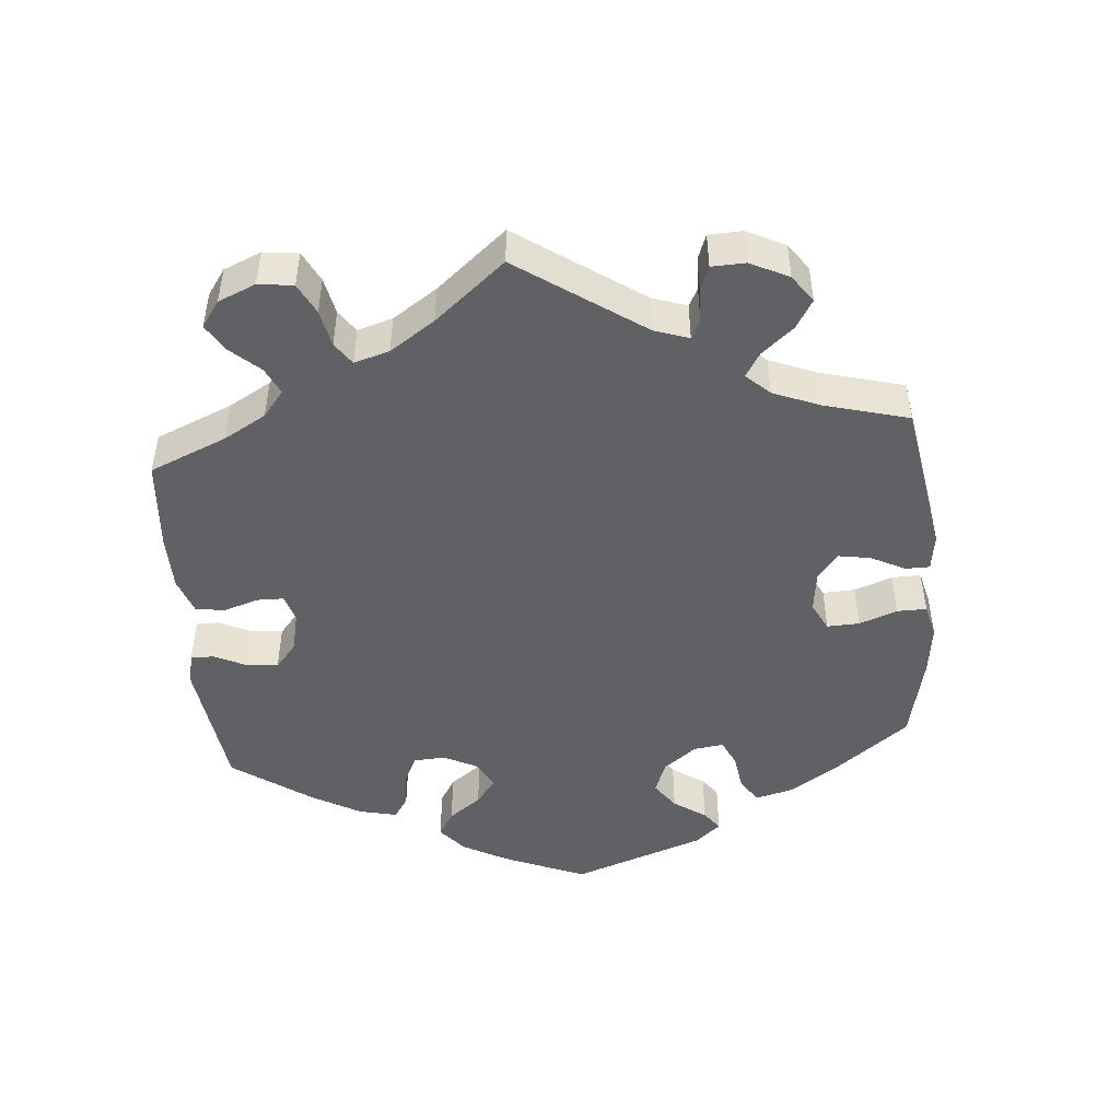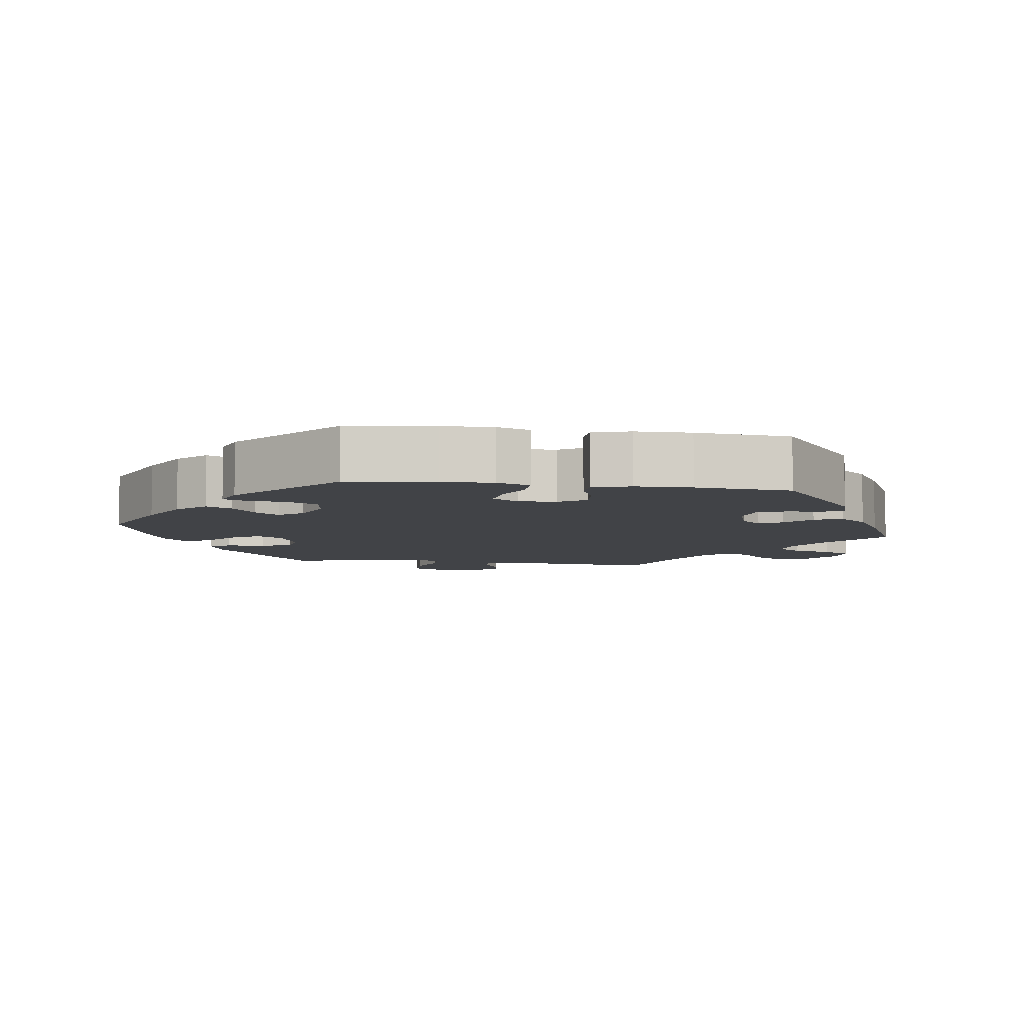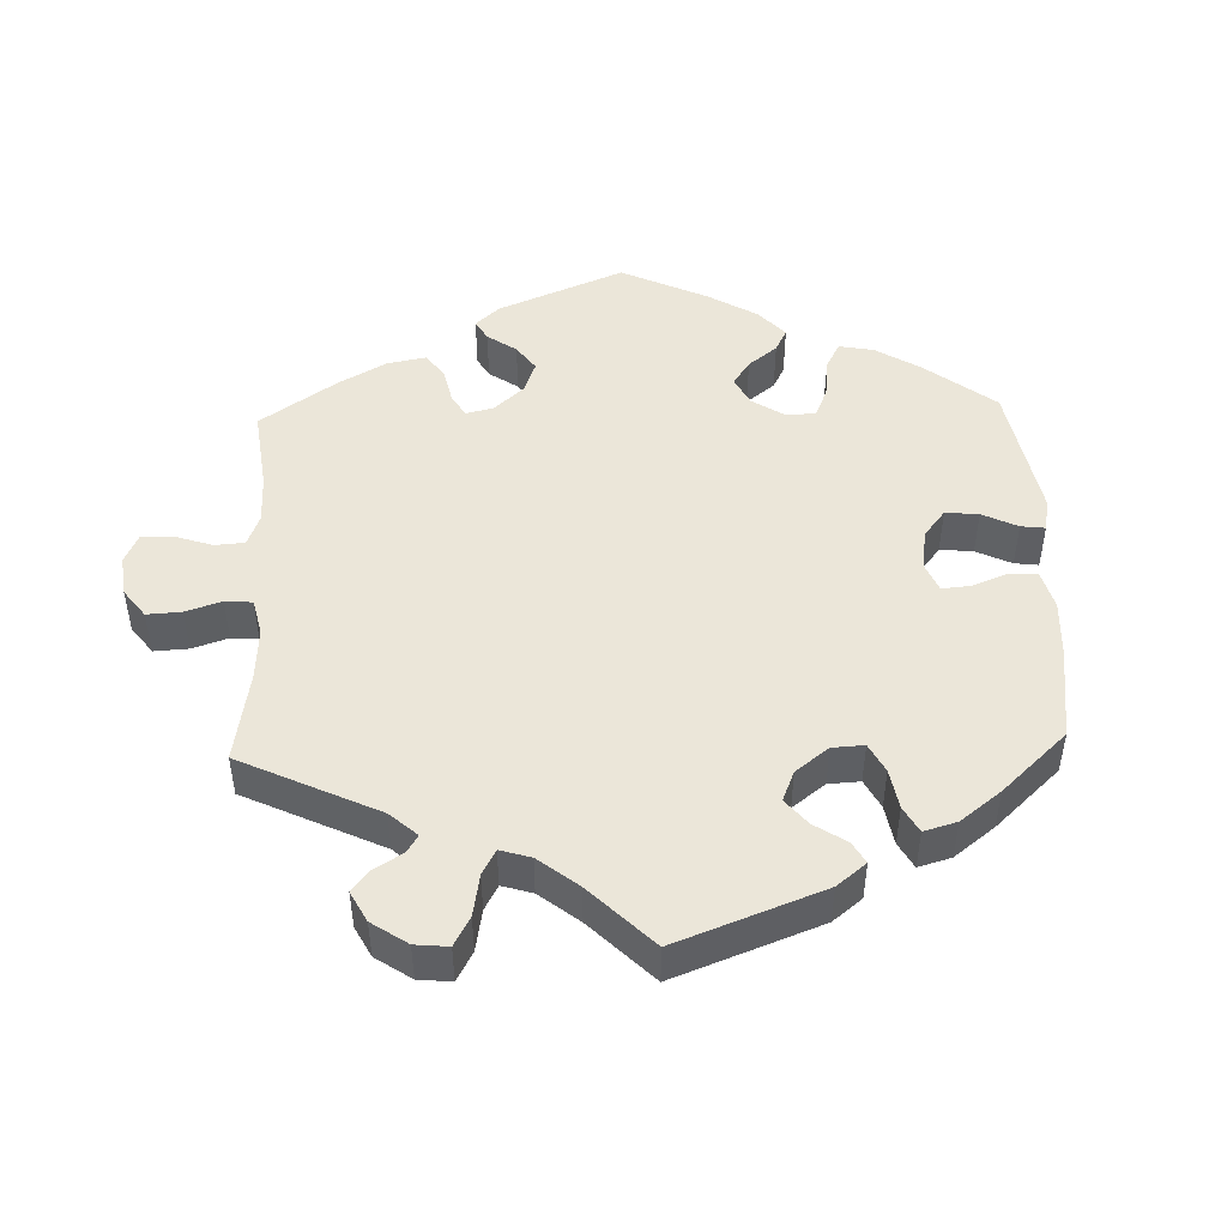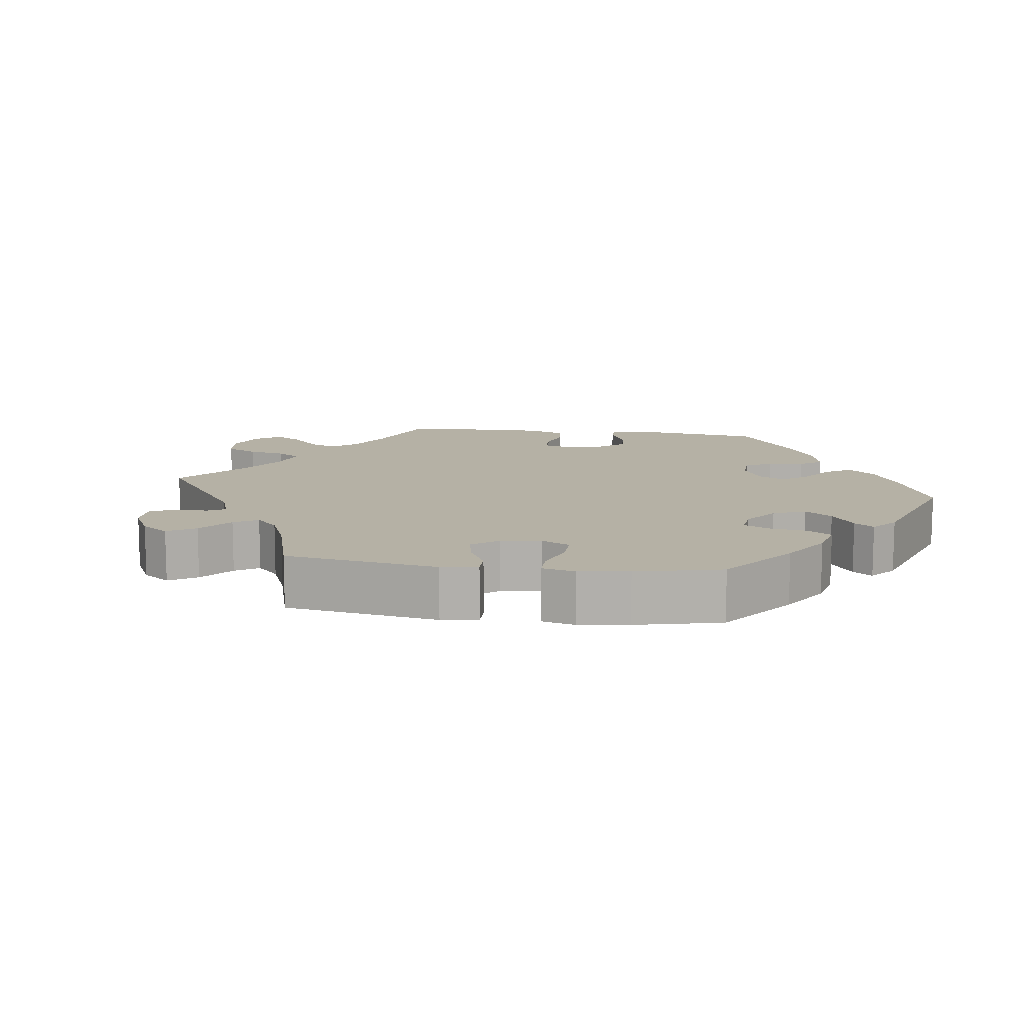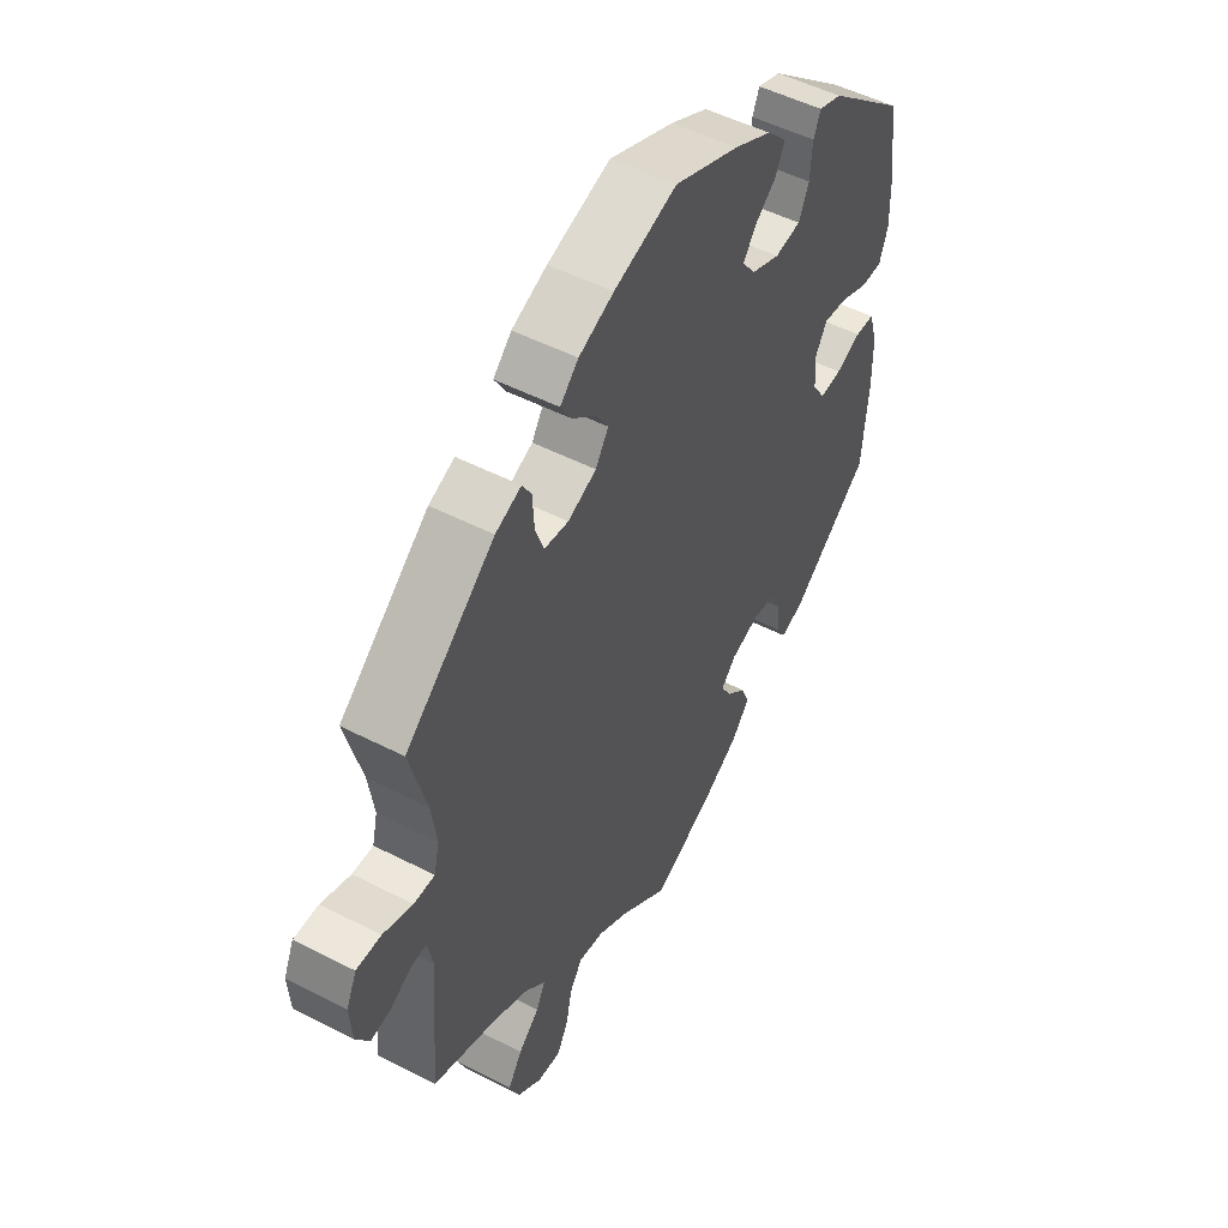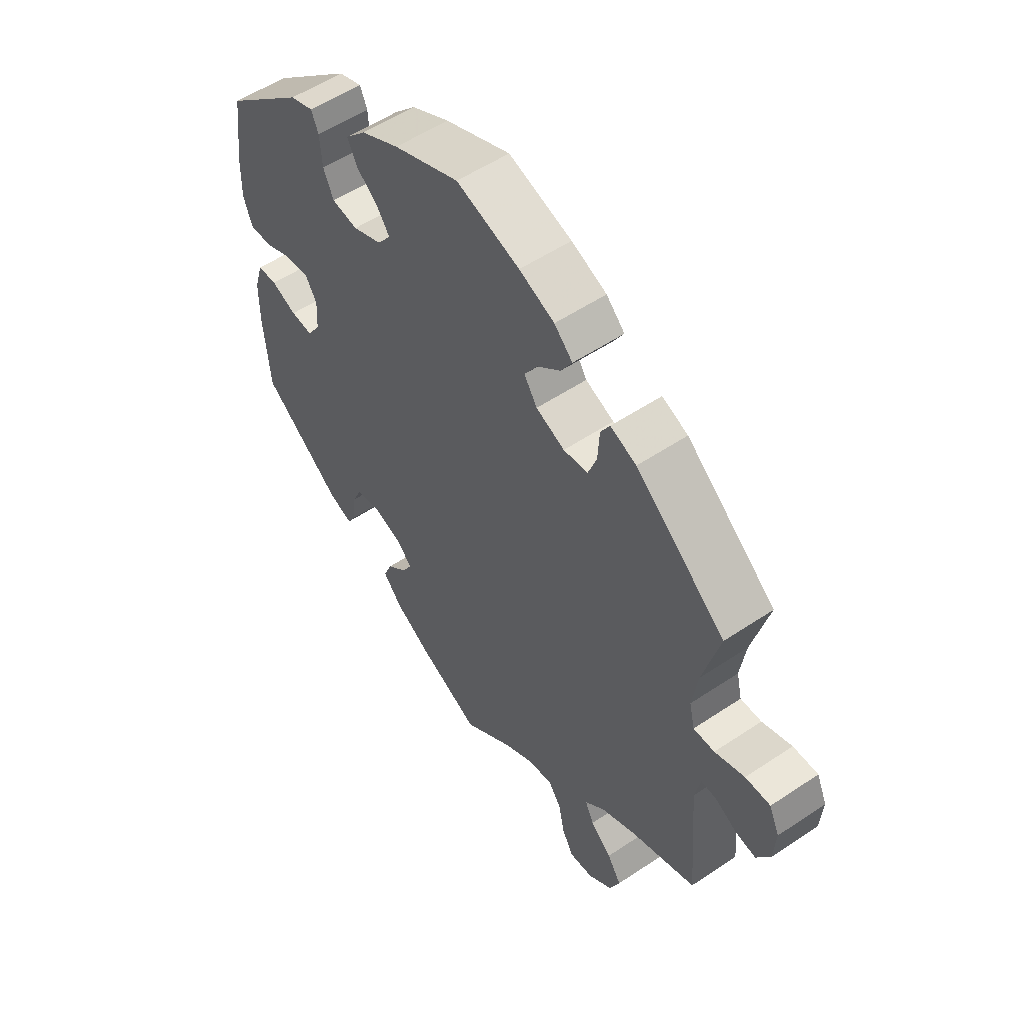
<metadata>
{"format":"obj","ext":"obj","renderer":"f3d","projection":"perspective","resolution":1024,"background":"white","views":[{"elev":-48.1,"azim":-115.0,"up":"+Y"},{"elev":-7.0,"azim":81.7,"up":"+Y"},{"elev":48.0,"azim":-62.1,"up":"+Y"},{"elev":11.9,"azim":-22.4,"up":"+Y"},{"elev":50.9,"azim":-60.7,"up":"+Z"},{"elev":54.5,"azim":-125.4,"up":"+Z"}]}
</metadata>
<code>
v -0.092 0.07 -0.508
v -0.15 0.07 -0.474
v -0.196 0.07 -0.467
v -0.219 0.07 -0.501
v -0.23 0.07 -0.554
v -0.251 0.07 -0.593
v -0.295 0.07 -0.589
v -0.34 0.07 -0.555
v -0.359 0.07 -0.51
v -0.333 0.07 -0.47
v -0.294 0.07 -0.435
v -0.278 0.07 -0.401
v -0.315 0.07 -0.366
v -0.382 0.07 -0.333
v -0.501 0.07 -0.289
v -0.484 0.07 -0.079
v -0.494 0.07 -0.03
v -0.522 0.07 -0.031
v -0.563 0.07 -0.053
v -0.6 0.07 -0.059
v -0.625 0.07 -0.019
v -0.629 0.07 0.04
v -0.61 0.07 0.082
v -0.564 0.07 0.081
v -0.509 0.07 0.061
v -0.47 0.07 0.06
v -0.46 0.07 0.103
v -0.47 0.07 0.172
v -0.501 0.07 0.289
v -0.335 0.07 0.426
v -0.287 0.07 0.445
v -0.27 0.07 0.416
v -0.267 0.07 0.363
v -0.251 0.07 0.32
v -0.206 0.07 0.314
v -0.153 0.07 0.336
v -0.129 0.07 0.373
v -0.153 0.07 0.411
v -0.196 0.07 0.447
v -0.217 0.07 0.482
v -0.183 0.07 0.515
v -0.118 0.07 0.542
v -0.001 0.07 0.578
v 0.12 0.07 0.528
v 0.19 0.07 0.492
v 0.228 0.07 0.453
v 0.21 0.07 0.417
v 0.17 0.07 0.385
v 0.147 0.07 0.352
v 0.172 0.07 0.319
v 0.225 0.07 0.297
v 0.273 0.07 0.304
v 0.292 0.07 0.346
v 0.296 0.07 0.4
v 0.309 0.07 0.431
v 0.352 0.07 0.416
v 0.5 0.07 0.289
v 0.516 0.07 0.167
v 0.518 0.07 0.096
v 0.502 0.07 0.05
v 0.461 0.07 0.051
v 0.41 0.07 0.073
v 0.365 0.07 0.079
v 0.343 0.07 0.043
v 0.346 0.07 -0.01
v 0.37 0.07 -0.047
v 0.411 0.07 -0.044
v 0.458 0.07 -0.025
v 0.494 0.07 -0.027
v 0.51 0.07 -0.079
v 0.511 0.07 -0.157
v 0.5 0.07 -0.289
v 0.351 0.07 -0.404
v 0.308 0.07 -0.418
v 0.292 0.07 -0.39
v 0.288 0.07 -0.341
v 0.27 0.07 -0.301
v 0.225 0.07 -0.293
v 0.171 0.07 -0.31
v 0.144 0.07 -0.339
v 0.162 0.07 -0.371
v 0.199 0.07 -0.405
v 0.215 0.07 -0.443
v 0.18 0.07 -0.484
v 0.115 0.07 -0.523
v 0 0.07 -0.578
v -0.092 0 -0.508
v -0.15 0 -0.474
v -0.196 0 -0.467
v -0.219 0 -0.501
v -0.23 0 -0.554
v -0.251 0 -0.593
v -0.295 0 -0.589
v -0.34 0 -0.555
v -0.359 0 -0.51
v -0.333 0 -0.47
v -0.294 0 -0.435
v -0.278 0 -0.401
v -0.315 0 -0.366
v -0.382 0 -0.333
v -0.501 0 -0.289
v -0.484 0 -0.079
v -0.494 0 -0.03
v -0.522 0 -0.031
v -0.563 0 -0.053
v -0.6 0 -0.059
v -0.625 0 -0.019
v -0.629 0 0.04
v -0.61 0 0.082
v -0.564 0 0.081
v -0.509 0 0.061
v -0.47 0 0.06
v -0.46 0 0.103
v -0.47 0 0.172
v -0.501 0 0.289
v -0.335 0 0.426
v -0.287 0 0.445
v -0.27 0 0.416
v -0.267 0 0.363
v -0.251 0 0.32
v -0.206 0 0.314
v -0.153 0 0.336
v -0.129 0 0.373
v -0.153 0 0.411
v -0.196 0 0.447
v -0.217 0 0.482
v -0.183 0 0.515
v -0.118 0 0.542
v -0.001 0 0.578
v 0.12 0 0.528
v 0.19 0 0.492
v 0.228 0 0.453
v 0.21 0 0.417
v 0.17 0 0.385
v 0.147 0 0.352
v 0.172 0 0.319
v 0.225 0 0.297
v 0.273 0 0.304
v 0.292 0 0.346
v 0.296 0 0.4
v 0.309 0 0.431
v 0.352 0 0.416
v 0.5 0 0.289
v 0.516 0 0.167
v 0.518 0 0.096
v 0.502 0 0.05
v 0.461 0 0.051
v 0.41 0 0.073
v 0.365 0 0.079
v 0.343 0 0.043
v 0.346 0 -0.01
v 0.37 0 -0.047
v 0.411 0 -0.044
v 0.458 0 -0.025
v 0.494 0 -0.027
v 0.51 0 -0.079
v 0.511 0 -0.157
v 0.5 0 -0.289
v 0.351 0 -0.404
v 0.308 0 -0.418
v 0.292 0 -0.39
v 0.288 0 -0.341
v 0.27 0 -0.301
v 0.225 0 -0.293
v 0.171 0 -0.31
v 0.144 0 -0.339
v 0.162 0 -0.371
v 0.199 0 -0.405
v 0.215 0 -0.443
v 0.18 0 -0.484
v 0.115 0 -0.523
v 0 0 -0.578
f 85 86 1
f 84 85 1 2
f 81 82 83 84
f 80 81 84 2
f 79 80 2 3
f 73 74 75 76
f 73 76 77
f 72 73 77
f 71 72 77 78
f 67 68 69 70
f 66 67 70 71
f 59 60 61 62
f 59 62 63
f 58 59 63
f 57 58 63
f 56 57 63
f 53 54 55 56
f 52 53 56 63
f 51 52 63 64
f 45 46 47 48
f 45 48 49
f 44 45 49
f 43 44 49
f 42 43 49
f 41 42 49 50
f 38 39 40 41
f 37 38 41 50
f 30 31 32 33
f 28 29 30 33
f 27 28 33 34
f 26 27 34 35
f 22 23 24 25
f 22 25 26
f 21 22 26
f 18 19 20 21
f 17 18 21 26
f 16 17 26 35
f 14 15 16 35
f 8 9 10 11
f 8 11 12
f 7 8 12
f 4 5 6 7
f 3 4 7 12
f 79 3 12 13
f 66 71 78 79
f 65 66 79 13
f 36 37 50 51
f 36 51 64 65
f 35 36 65
f 13 14 35 65
f 87 172 171
f 88 87 171 170
f 170 169 168 167
f 88 170 167 166
f 89 88 166 165
f 162 161 160 159
f 163 162 159
f 163 159 158
f 164 163 158 157
f 156 155 154 153
f 157 156 153 152
f 148 147 146 145
f 149 148 145
f 149 145 144
f 149 144 143
f 149 143 142
f 142 141 140 139
f 149 142 139 138
f 150 149 138 137
f 134 133 132 131
f 135 134 131
f 135 131 130
f 135 130 129
f 135 129 128
f 136 135 128 127
f 127 126 125 124
f 136 127 124 123
f 119 118 117 116
f 119 116 115 114
f 120 119 114 113
f 121 120 113 112
f 111 110 109 108
f 112 111 108
f 112 108 107
f 107 106 105 104
f 112 107 104 103
f 121 112 103 102
f 121 102 101 100
f 97 96 95 94
f 98 97 94
f 98 94 93
f 93 92 91 90
f 98 93 90 89
f 99 98 89 165
f 165 164 157 152
f 99 165 152 151
f 137 136 123 122
f 151 150 137 122
f 151 122 121
f 151 121 100 99
f 1 87 88 2
f 2 88 89 3
f 3 89 90 4
f 4 90 91 5
f 5 91 92 6
f 6 92 93 7
f 7 93 94 8
f 8 94 95 9
f 9 95 96 10
f 10 96 97 11
f 11 97 98 12
f 12 98 99 13
f 13 99 100 14
f 14 100 101 15
f 15 101 102 16
f 16 102 103 17
f 17 103 104 18
f 18 104 105 19
f 19 105 106 20
f 20 106 107 21
f 21 107 108 22
f 22 108 109 23
f 23 109 110 24
f 24 110 111 25
f 25 111 112 26
f 26 112 113 27
f 27 113 114 28
f 28 114 115 29
f 29 115 116 30
f 30 116 117 31
f 31 117 118 32
f 32 118 119 33
f 33 119 120 34
f 34 120 121 35
f 35 121 122 36
f 36 122 123 37
f 37 123 124 38
f 38 124 125 39
f 39 125 126 40
f 40 126 127 41
f 41 127 128 42
f 42 128 129 43
f 43 129 130 44
f 44 130 131 45
f 45 131 132 46
f 46 132 133 47
f 47 133 134 48
f 48 134 135 49
f 49 135 136 50
f 50 136 137 51
f 51 137 138 52
f 52 138 139 53
f 53 139 140 54
f 54 140 141 55
f 55 141 142 56
f 56 142 143 57
f 57 143 144 58
f 58 144 145 59
f 59 145 146 60
f 60 146 147 61
f 61 147 148 62
f 62 148 149 63
f 63 149 150 64
f 64 150 151 65
f 65 151 152 66
f 66 152 153 67
f 67 153 154 68
f 68 154 155 69
f 69 155 156 70
f 70 156 157 71
f 71 157 158 72
f 72 158 159 73
f 73 159 160 74
f 74 160 161 75
f 75 161 162 76
f 76 162 163 77
f 77 163 164 78
f 78 164 165 79
f 79 165 166 80
f 80 166 167 81
f 81 167 168 82
f 82 168 169 83
f 83 169 170 84
f 84 170 171 85
f 85 171 172 86
f 86 172 87 1

</code>
